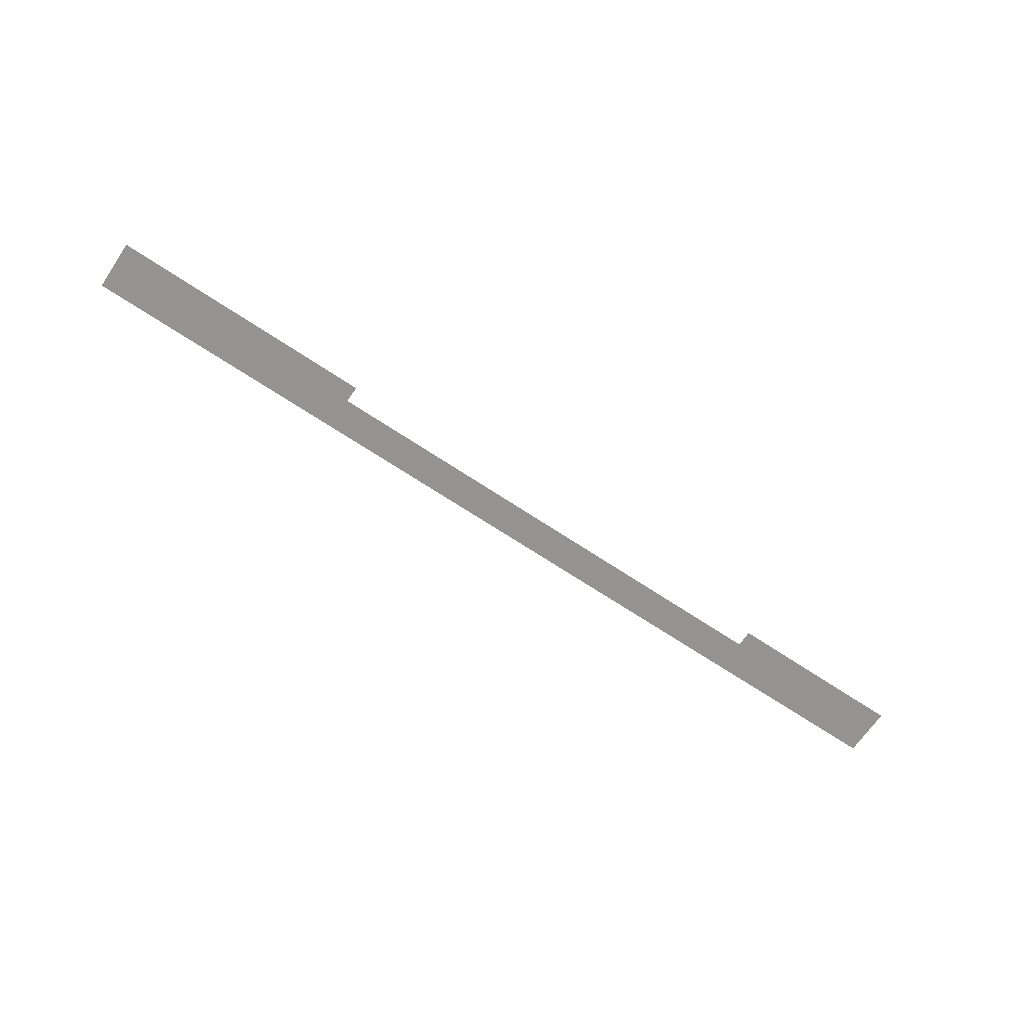
<metadata>
{"format":"obj","ext":"obj","renderer":"f3d","projection":"perspective","resolution":1024,"background":"white","views":[{"elev":-66.8,"azim":146.0,"up":"+Z"}]}
</metadata>
<code>
v 0 -0.5 0
v -0.5 -0.5 0
v -0.5 0 0
v 0 0 0
v -1 -0.5 0
v -1 0 0
v -1.5 -0.5 0
v -1.5 0 0
v -2 -0.5 0
v -2 0 0
v -2.5 -0.5 0
v -2.5 0 0
v -3 -0.5 0
v -3 0 0
v -3.5 -0.5 0
v -3.5 0 0
v -4 -0.5 0
v -4 0 0
v -4.5 -0.5 0
v -4.5 0 0
v -5 -0.5 0
v -5 0 0
v -5.5 -0.5 0
v -5.5 0 0
v -6 -0.5 0
v -6 0 0
v -6.5 -0.5 0
v -6.5 0 0
v -7 -0.5 0
v -7 0 0
v -7.5 -0.5 0
v -7.5 0 0
v -8 -0.5 0
v -8 0 0
v -8.5 -0.5 0
v -8.5 0 0
v -9 -0.5 0
v -9 0 0
v -9.5 -0.5 0
v -9.5 0 0
v -10 -0.5 0
v -10 0 0
v -10.5 -0.5 0
v -10.5 0 0
v -11 -0.5 0
v -11 0 0
v -11.5 -0.5 0
v -11.5 0 0
v -12 -0.5 0
v -12 0 0
v -12.5 -0.5 0
v -12.5 0 0
v -13 -0.5 0
v -13 0 0
v -13.5 -0.5 0
v -13.5 0 0
v -14 -0.5 0
v -14 0 0
v -14.5 -0.5 0
v -14.5 0 0
v -15 -0.5 0
v -15 0 0
v -15.5 -0.5 0
v -15.5 0 0
v -16 -0.5 0
v -16 0 0
v -46 -0.5 0
v -46.5 -0.5 0
v -46.5 0 0
v -46 0 0
v -47 -0.5 0
v -47 0 0
v -47.5 -0.5 0
v -47.5 0 0
v -48 -0.5 0
v -48 0 0
v -48.5 -0.5 0
v -48.5 0 0
v -49 -0.5 0
v -49 0 0
v -49.5 -0.5 0
v -49.5 0 0
v -50 -0.5 0
v -50 0 0
v -50.5 -0.5 0
v -50.5 0 0
v -51 -0.5 0
v -51 0 0
v -51.5 -0.5 0
v -51.5 0 0
v -52 -0.5 0
v -52 0 0
v -52.5 -0.5 0
v -52.5 0 0
v -53 -0.5 0
v -53 0 0
v -53.5 -0.5 0
v -53.5 0 0
v -54 -0.5 0
v -54 0 0
v -54.5 -0.5 0
v -54.5 0 0
v -55 -0.5 0
v -55 0 0
v -55.5 -0.5 0
v -55.5 0 0
v -56 -0.5 0
v -56 0 0
v -56.5 -0.5 0
v -56.5 0 0
v -57 -0.5 0
v -57 0 0
v 0 -1 0
v -0.5 -1 0
v -1 -1 0
v -1.5 -1 0
v -2 -1 0
v -2.5 -1 0
v -3 -1 0
v -3.5 -1 0
v -4 -1 0
v -4.5 -1 0
v -5 -1 0
v -5.5 -1 0
v -6 -1 0
v -6.5 -1 0
v -7 -1 0
v -7.5 -1 0
v -8 -1 0
v -8.5 -1 0
v -9 -1 0
v -9.5 -1 0
v -10 -1 0
v -10.5 -1 0
v -11 -1 0
v -11.5 -1 0
v -12 -1 0
v -12.5 -1 0
v -13 -1 0
v -13.5 -1 0
v -14 -1 0
v -14.5 -1 0
v -15 -1 0
v -15.5 -1 0
v -16 -1 0
v -46 -1 0
v -46.5 -1 0
v -47 -1 0
v -47.5 -1 0
v -48 -1 0
v -48.5 -1 0
v -49 -1 0
v -49.5 -1 0
v -50 -1 0
v -50.5 -1 0
v -51 -1 0
v -51.5 -1 0
v -52 -1 0
v -52.5 -1 0
v -53 -1 0
v -53.5 -1 0
v -54 -1 0
v -54.5 -1 0
v -55 -1 0
v -55.5 -1 0
v -56 -1 0
v -56.5 -1 0
v -57 -1 0
v 0 -1.5 0
v -0.5 -1.5 0
v -1 -1.5 0
v -1.5 -1.5 0
v -2 -1.5 0
v -2.5 -1.5 0
v -3 -1.5 0
v -3.5 -1.5 0
v -4 -1.5 0
v -4.5 -1.5 0
v -5 -1.5 0
v -5.5 -1.5 0
v -6 -1.5 0
v -6.5 -1.5 0
v -7 -1.5 0
v -7.5 -1.5 0
v -8 -1.5 0
v -8.5 -1.5 0
v -9 -1.5 0
v -9.5 -1.5 0
v -10 -1.5 0
v -10.5 -1.5 0
v -11 -1.5 0
v -11.5 -1.5 0
v -12 -1.5 0
v -12.5 -1.5 0
v -13 -1.5 0
v -13.5 -1.5 0
v -14 -1.5 0
v -14.5 -1.5 0
v -15 -1.5 0
v -15.5 -1.5 0
v -16 -1.5 0
v -16.5 -1.5 0
v -16.5 -1 0
v -17 -1.5 0
v -17 -1 0
v -17.5 -1.5 0
v -17.5 -1 0
v -18 -1.5 0
v -18 -1 0
v -18.5 -1.5 0
v -18.5 -1 0
v -19 -1.5 0
v -19 -1 0
v -19.5 -1.5 0
v -19.5 -1 0
v -20 -1.5 0
v -20 -1 0
v -20.5 -1.5 0
v -20.5 -1 0
v -21 -1.5 0
v -21 -1 0
v -21.5 -1.5 0
v -21.5 -1 0
v -22 -1.5 0
v -22 -1 0
v -22.5 -1.5 0
v -22.5 -1 0
v -23 -1.5 0
v -23 -1 0
v -23.5 -1.5 0
v -23.5 -1 0
v -24 -1.5 0
v -24 -1 0
v -24.5 -1.5 0
v -24.5 -1 0
v -25 -1.5 0
v -25 -1 0
v -25.5 -1.5 0
v -25.5 -1 0
v -26 -1.5 0
v -26 -1 0
v -26.5 -1.5 0
v -26.5 -1 0
v -27 -1.5 0
v -27 -1 0
v -27.5 -1.5 0
v -27.5 -1 0
v -28 -1.5 0
v -28 -1 0
v -28.5 -1.5 0
v -28.5 -1 0
v -29 -1.5 0
v -29 -1 0
v -29.5 -1.5 0
v -29.5 -1 0
v -30 -1.5 0
v -30 -1 0
v -30.5 -1.5 0
v -30.5 -1 0
v -31 -1.5 0
v -31 -1 0
v -31.5 -1.5 0
v -31.5 -1 0
v -32 -1.5 0
v -32 -1 0
v -32.5 -1.5 0
v -32.5 -1 0
v -33 -1.5 0
v -33 -1 0
v -33.5 -1.5 0
v -33.5 -1 0
v -34 -1.5 0
v -34 -1 0
v -34.5 -1.5 0
v -34.5 -1 0
v -35 -1.5 0
v -35 -1 0
v -35.5 -1.5 0
v -35.5 -1 0
v -36 -1.5 0
v -36 -1 0
v -36.5 -1.5 0
v -36.5 -1 0
v -37 -1.5 0
v -37 -1 0
v -37.5 -1.5 0
v -37.5 -1 0
v -38 -1.5 0
v -38 -1 0
v -38.5 -1.5 0
v -38.5 -1 0
v -39 -1.5 0
v -39 -1 0
v -39.5 -1.5 0
v -39.5 -1 0
v -40 -1.5 0
v -40 -1 0
v -40.5 -1.5 0
v -40.5 -1 0
v -41 -1.5 0
v -41 -1 0
v -41.5 -1.5 0
v -41.5 -1 0
v -42 -1.5 0
v -42 -1 0
v -42.5 -1.5 0
v -42.5 -1 0
v -43 -1.5 0
v -43 -1 0
v -43.5 -1.5 0
v -43.5 -1 0
v -44 -1.5 0
v -44 -1 0
v -44.5 -1.5 0
v -44.5 -1 0
v -45 -1.5 0
v -45 -1 0
v -45.5 -1.5 0
v -45.5 -1 0
v -46 -1.5 0
v -46.5 -1.5 0
v -47 -1.5 0
v -47.5 -1.5 0
v -48 -1.5 0
v -48.5 -1.5 0
v -49 -1.5 0
v -49.5 -1.5 0
v -50 -1.5 0
v -50.5 -1.5 0
v -51 -1.5 0
v -51.5 -1.5 0
v -52 -1.5 0
v -52.5 -1.5 0
v -53 -1.5 0
v -53.5 -1.5 0
v -54 -1.5 0
v -54.5 -1.5 0
v -55 -1.5 0
v -55.5 -1.5 0
v -56 -1.5 0
v -56.5 -1.5 0
v -57 -1.5 0
v 0 -2 0
v -0.5 -2 0
v -1 -2 0
v -1.5 -2 0
v -2 -2 0
v -2.5 -2 0
v -3 -2 0
v -3.5 -2 0
v -4 -2 0
v -4.5 -2 0
v -5 -2 0
v -5.5 -2 0
v -6 -2 0
v -6.5 -2 0
v -7 -2 0
v -7.5 -2 0
v -8 -2 0
v -8.5 -2 0
v -9 -2 0
v -9.5 -2 0
v -10 -2 0
v -10.5 -2 0
v -11 -2 0
v -11.5 -2 0
v -12 -2 0
v -12.5 -2 0
v -13 -2 0
v -13.5 -2 0
v -14 -2 0
v -14.5 -2 0
v -15 -2 0
v -15.5 -2 0
v -16 -2 0
v -16.5 -2 0
v -17 -2 0
v -17.5 -2 0
v -18 -2 0
v -18.5 -2 0
v -19 -2 0
v -19.5 -2 0
v -20 -2 0
v -20.5 -2 0
v -21 -2 0
v -21.5 -2 0
v -22 -2 0
v -22.5 -2 0
v -23 -2 0
v -23.5 -2 0
v -24 -2 0
v -24.5 -2 0
v -25 -2 0
v -25.5 -2 0
v -26 -2 0
v -26.5 -2 0
v -27 -2 0
v -27.5 -2 0
v -28 -2 0
v -28.5 -2 0
v -29 -2 0
v -29.5 -2 0
v -30 -2 0
v -30.5 -2 0
v -31 -2 0
v -31.5 -2 0
v -32 -2 0
v -32.5 -2 0
v -33 -2 0
v -33.5 -2 0
v -34 -2 0
v -34.5 -2 0
v -35 -2 0
v -35.5 -2 0
v -36 -2 0
v -36.5 -2 0
v -37 -2 0
v -37.5 -2 0
v -38 -2 0
v -38.5 -2 0
v -39 -2 0
v -39.5 -2 0
v -40 -2 0
v -40.5 -2 0
v -41 -2 0
v -41.5 -2 0
v -42 -2 0
v -42.5 -2 0
v -43 -2 0
v -43.5 -2 0
v -44 -2 0
v -44.5 -2 0
v -45 -2 0
v -45.5 -2 0
v -46 -2 0
v -46.5 -2 0
v -47 -2 0
v -47.5 -2 0
v -48 -2 0
v -48.5 -2 0
v -49 -2 0
v -49.5 -2 0
v -50 -2 0
v -50.5 -2 0
v -51 -2 0
v -51.5 -2 0
v -52 -2 0
v -52.5 -2 0
v -53 -2 0
v -53.5 -2 0
v -54 -2 0
v -54.5 -2 0
v -55 -2 0
v -55.5 -2 0
v -56 -2 0
v -56.5 -2 0
v -57 -2 0
v 0 -2.5 0
v -0.5 -2.5 0
v -1 -2.5 0
v -1.5 -2.5 0
v -2 -2.5 0
v -2.5 -2.5 0
v -3 -2.5 0
v -3.5 -2.5 0
v -4 -2.5 0
v -4.5 -2.5 0
v -5 -2.5 0
v -5.5 -2.5 0
v -6 -2.5 0
v -6.5 -2.5 0
v -7 -2.5 0
v -7.5 -2.5 0
v -8 -2.5 0
v -8.5 -2.5 0
v -9 -2.5 0
v -9.5 -2.5 0
v -10 -2.5 0
v -10.5 -2.5 0
v -11 -2.5 0
v -11.5 -2.5 0
v -12 -2.5 0
v -12.5 -2.5 0
v -13 -2.5 0
v -13.5 -2.5 0
v -14 -2.5 0
v -14.5 -2.5 0
v -15 -2.5 0
v -15.5 -2.5 0
v -16 -2.5 0
v -16.5 -2.5 0
v -17 -2.5 0
v -17.5 -2.5 0
v -18 -2.5 0
v -18.5 -2.5 0
v -19 -2.5 0
v -19.5 -2.5 0
v -20 -2.5 0
v -20.5 -2.5 0
v -21 -2.5 0
v -21.5 -2.5 0
v -22 -2.5 0
v -22.5 -2.5 0
v -23 -2.5 0
v -23.5 -2.5 0
v -24 -2.5 0
v -24.5 -2.5 0
v -25 -2.5 0
v -25.5 -2.5 0
v -26 -2.5 0
v -26.5 -2.5 0
v -27 -2.5 0
v -27.5 -2.5 0
v -28 -2.5 0
v -28.5 -2.5 0
v -29 -2.5 0
v -29.5 -2.5 0
v -30 -2.5 0
v -30.5 -2.5 0
v -31 -2.5 0
v -31.5 -2.5 0
v -32 -2.5 0
v -32.5 -2.5 0
v -33 -2.5 0
v -33.5 -2.5 0
v -34 -2.5 0
v -34.5 -2.5 0
v -35 -2.5 0
v -35.5 -2.5 0
v -36 -2.5 0
v -36.5 -2.5 0
v -37 -2.5 0
v -37.5 -2.5 0
v -38 -2.5 0
v -38.5 -2.5 0
v -39 -2.5 0
v -39.5 -2.5 0
v -40 -2.5 0
v -40.5 -2.5 0
v -41 -2.5 0
v -41.5 -2.5 0
v -42 -2.5 0
v -42.5 -2.5 0
v -43 -2.5 0
v -43.5 -2.5 0
v -44 -2.5 0
v -44.5 -2.5 0
v -45 -2.5 0
v -45.5 -2.5 0
v -46 -2.5 0
v -46.5 -2.5 0
v -47 -2.5 0
v -47.5 -2.5 0
v -48 -2.5 0
v -48.5 -2.5 0
v -49 -2.5 0
v -49.5 -2.5 0
v -50 -2.5 0
v -50.5 -2.5 0
v -51 -2.5 0
v -51.5 -2.5 0
v -52 -2.5 0
v -52.5 -2.5 0
v -53 -2.5 0
v -53.5 -2.5 0
v -54 -2.5 0
v -54.5 -2.5 0
v -55 -2.5 0
v -55.5 -2.5 0
v -56 -2.5 0
v -56.5 -2.5 0
v -57 -2.5 0
v 0 -3 0
v -0.5 -3 0
v -1 -3 0
v -1.5 -3 0
v -2 -3 0
v -2.5 -3 0
v -3 -3 0
v -3.5 -3 0
v -4 -3 0
v -4.5 -3 0
v -5 -3 0
v -5.5 -3 0
v -6 -3 0
v -6.5 -3 0
v -7 -3 0
v -7.5 -3 0
v -8 -3 0
v -8.5 -3 0
v -9 -3 0
v -9.5 -3 0
v -10 -3 0
v -10.5 -3 0
v -11 -3 0
v -11.5 -3 0
v -12 -3 0
v -12.5 -3 0
v -13 -3 0
v -13.5 -3 0
v -14 -3 0
v -14.5 -3 0
v -15 -3 0
v -15.5 -3 0
v -16 -3 0
v -16.5 -3 0
v -17 -3 0
v -17.5 -3 0
v -18 -3 0
v -18.5 -3 0
v -19 -3 0
v -19.5 -3 0
v -20 -3 0
v -20.5 -3 0
v -21 -3 0
v -21.5 -3 0
v -22 -3 0
v -22.5 -3 0
v -23 -3 0
v -23.5 -3 0
v -24 -3 0
v -24.5 -3 0
v -25 -3 0
v -25.5 -3 0
v -26 -3 0
v -26.5 -3 0
v -27 -3 0
v -27.5 -3 0
v -28 -3 0
v -28.5 -3 0
v -29 -3 0
v -29.5 -3 0
v -30 -3 0
v -30.5 -3 0
v -31 -3 0
v -31.5 -3 0
v -32 -3 0
v -32.5 -3 0
v -33 -3 0
v -33.5 -3 0
v -34 -3 0
v -34.5 -3 0
v -35 -3 0
v -35.5 -3 0
v -36 -3 0
v -36.5 -3 0
v -37 -3 0
v -37.5 -3 0
v -38 -3 0
v -38.5 -3 0
v -39 -3 0
v -39.5 -3 0
v -40 -3 0
v -40.5 -3 0
v -41 -3 0
v -41.5 -3 0
v -42 -3 0
v -42.5 -3 0
v -43 -3 0
v -43.5 -3 0
v -44 -3 0
v -44.5 -3 0
v -45 -3 0
v -45.5 -3 0
v -46 -3 0
v -46.5 -3 0
v -47 -3 0
v -47.5 -3 0
v -48 -3 0
v -48.5 -3 0
v -49 -3 0
v -49.5 -3 0
v -50 -3 0
v -50.5 -3 0
v -51 -3 0
v -51.5 -3 0
v -52 -3 0
v -52.5 -3 0
v -53 -3 0
v -53.5 -3 0
v -54 -3 0
v -54.5 -3 0
v -55 -3 0
v -55.5 -3 0
v -56 -3 0
v -56.5 -3 0
v -57 -3 0
g mesh_0001
f 1 2 3 4
f 2 5 6 3
f 5 7 8 6
f 7 9 10 8
f 9 11 12 10
f 11 13 14 12
f 13 15 16 14
f 15 17 18 16
f 17 19 20 18
f 19 21 22 20
f 21 23 24 22
f 23 25 26 24
f 25 27 28 26
f 27 29 30 28
f 29 31 32 30
f 31 33 34 32
f 33 35 36 34
f 35 37 38 36
f 37 39 40 38
f 39 41 42 40
f 41 43 44 42
f 43 45 46 44
f 45 47 48 46
f 47 49 50 48
f 49 51 52 50
f 51 53 54 52
f 53 55 56 54
f 55 57 58 56
f 57 59 60 58
f 59 61 62 60
f 61 63 64 62
f 63 65 66 64
f 67 68 69 70
f 68 71 72 69
f 71 73 74 72
f 73 75 76 74
f 75 77 78 76
f 77 79 80 78
f 79 81 82 80
f 81 83 84 82
f 83 85 86 84
f 85 87 88 86
f 87 89 90 88
f 89 91 92 90
f 91 93 94 92
f 93 95 96 94
f 95 97 98 96
f 97 99 100 98
f 99 101 102 100
f 101 103 104 102
f 103 105 106 104
f 105 107 108 106
f 107 109 110 108
f 109 111 112 110
f 113 114 2 1
f 114 115 5 2
f 115 116 7 5
f 116 117 9 7
f 117 118 11 9
f 118 119 13 11
f 119 120 15 13
f 120 121 17 15
f 121 122 19 17
f 122 123 21 19
f 123 124 23 21
f 124 125 25 23
f 125 126 27 25
f 126 127 29 27
f 127 128 31 29
f 128 129 33 31
f 129 130 35 33
f 130 131 37 35
f 131 132 39 37
f 132 133 41 39
f 133 134 43 41
f 134 135 45 43
f 135 136 47 45
f 136 137 49 47
f 137 138 51 49
f 138 139 53 51
f 139 140 55 53
f 140 141 57 55
f 141 142 59 57
f 142 143 61 59
f 143 144 63 61
f 144 145 65 63
f 146 147 68 67
f 147 148 71 68
f 148 149 73 71
f 149 150 75 73
f 150 151 77 75
f 151 152 79 77
f 152 153 81 79
f 153 154 83 81
f 154 155 85 83
f 155 156 87 85
f 156 157 89 87
f 157 158 91 89
f 158 159 93 91
f 159 160 95 93
f 160 161 97 95
f 161 162 99 97
f 162 163 101 99
f 163 164 103 101
f 164 165 105 103
f 165 166 107 105
f 166 167 109 107
f 167 168 111 109
f 169 170 114 113
f 170 171 115 114
f 171 172 116 115
f 172 173 117 116
f 173 174 118 117
f 174 175 119 118
f 175 176 120 119
f 176 177 121 120
f 177 178 122 121
f 178 179 123 122
f 179 180 124 123
f 180 181 125 124
f 181 182 126 125
f 182 183 127 126
f 183 184 128 127
f 184 185 129 128
f 185 186 130 129
f 186 187 131 130
f 187 188 132 131
f 188 189 133 132
f 189 190 134 133
f 190 191 135 134
f 191 192 136 135
f 192 193 137 136
f 193 194 138 137
f 194 195 139 138
f 195 196 140 139
f 196 197 141 140
f 197 198 142 141
f 198 199 143 142
f 199 200 144 143
f 200 201 145 144
f 201 202 203 145
f 202 204 205 203
f 204 206 207 205
f 206 208 209 207
f 208 210 211 209
f 210 212 213 211
f 212 214 215 213
f 214 216 217 215
f 216 218 219 217
f 218 220 221 219
f 220 222 223 221
f 222 224 225 223
f 224 226 227 225
f 226 228 229 227
f 228 230 231 229
f 230 232 233 231
f 232 234 235 233
f 234 236 237 235
f 236 238 239 237
f 238 240 241 239
f 240 242 243 241
f 242 244 245 243
f 244 246 247 245
f 246 248 249 247
f 248 250 251 249
f 250 252 253 251
f 252 254 255 253
f 254 256 257 255
f 256 258 259 257
f 258 260 261 259
f 260 262 263 261
f 262 264 265 263
f 264 266 267 265
f 266 268 269 267
f 268 270 271 269
f 270 272 273 271
f 272 274 275 273
f 274 276 277 275
f 276 278 279 277
f 278 280 281 279
f 280 282 283 281
f 282 284 285 283
f 284 286 287 285
f 286 288 289 287
f 288 290 291 289
f 290 292 293 291
f 292 294 295 293
f 294 296 297 295
f 296 298 299 297
f 298 300 301 299
f 300 302 303 301
f 302 304 305 303
f 304 306 307 305
f 306 308 309 307
f 308 310 311 309
f 310 312 313 311
f 312 314 315 313
f 314 316 317 315
f 316 318 319 317
f 318 320 146 319
f 320 321 147 146
f 321 322 148 147
f 322 323 149 148
f 323 324 150 149
f 324 325 151 150
f 325 326 152 151
f 326 327 153 152
f 327 328 154 153
f 328 329 155 154
f 329 330 156 155
f 330 331 157 156
f 331 332 158 157
f 332 333 159 158
f 333 334 160 159
f 334 335 161 160
f 335 336 162 161
f 336 337 163 162
f 337 338 164 163
f 338 339 165 164
f 339 340 166 165
f 340 341 167 166
f 341 342 168 167
f 343 344 170 169
f 344 345 171 170
f 345 346 172 171
f 346 347 173 172
f 347 348 174 173
f 348 349 175 174
f 349 350 176 175
f 350 351 177 176
f 351 352 178 177
f 352 353 179 178
f 353 354 180 179
f 354 355 181 180
f 355 356 182 181
f 356 357 183 182
f 357 358 184 183
f 358 359 185 184
f 359 360 186 185
f 360 361 187 186
f 361 362 188 187
f 362 363 189 188
f 363 364 190 189
f 364 365 191 190
f 365 366 192 191
f 366 367 193 192
f 367 368 194 193
f 368 369 195 194
f 369 370 196 195
f 370 371 197 196
f 371 372 198 197
f 372 373 199 198
f 373 374 200 199
f 374 375 201 200
f 375 376 202 201
f 376 377 204 202
f 377 378 206 204
f 378 379 208 206
f 379 380 210 208
f 380 381 212 210
f 381 382 214 212
f 382 383 216 214
f 383 384 218 216
f 384 385 220 218
f 385 386 222 220
f 386 387 224 222
f 387 388 226 224
f 388 389 228 226
f 389 390 230 228
f 390 391 232 230
f 391 392 234 232
f 392 393 236 234
f 393 394 238 236
f 394 395 240 238
f 395 396 242 240
f 396 397 244 242
f 397 398 246 244
f 398 399 248 246
f 399 400 250 248
f 400 401 252 250
f 401 402 254 252
f 402 403 256 254
f 403 404 258 256
f 404 405 260 258
f 405 406 262 260
f 406 407 264 262
f 407 408 266 264
f 408 409 268 266
f 409 410 270 268
f 410 411 272 270
f 411 412 274 272
f 412 413 276 274
f 413 414 278 276
f 414 415 280 278
f 415 416 282 280
f 416 417 284 282
f 417 418 286 284
f 418 419 288 286
f 419 420 290 288
f 420 421 292 290
f 421 422 294 292
f 422 423 296 294
f 423 424 298 296
f 424 425 300 298
f 425 426 302 300
f 426 427 304 302
f 427 428 306 304
f 428 429 308 306
f 429 430 310 308
f 430 431 312 310
f 431 432 314 312
f 432 433 316 314
f 433 434 318 316
f 434 435 320 318
f 435 436 321 320
f 436 437 322 321
f 437 438 323 322
f 438 439 324 323
f 439 440 325 324
f 440 441 326 325
f 441 442 327 326
f 442 443 328 327
f 443 444 329 328
f 444 445 330 329
f 445 446 331 330
f 446 447 332 331
f 447 448 333 332
f 448 449 334 333
f 449 450 335 334
f 450 451 336 335
f 451 452 337 336
f 452 453 338 337
f 453 454 339 338
f 454 455 340 339
f 455 456 341 340
f 456 457 342 341
f 458 459 344 343
f 459 460 345 344
f 460 461 346 345
f 461 462 347 346
f 462 463 348 347
f 463 464 349 348
f 464 465 350 349
f 465 466 351 350
f 466 467 352 351
f 467 468 353 352
f 468 469 354 353
f 469 470 355 354
f 470 471 356 355
f 471 472 357 356
f 472 473 358 357
f 473 474 359 358
f 474 475 360 359
f 475 476 361 360
f 476 477 362 361
f 477 478 363 362
f 478 479 364 363
f 479 480 365 364
f 480 481 366 365
f 481 482 367 366
f 482 483 368 367
f 483 484 369 368
f 484 485 370 369
f 485 486 371 370
f 486 487 372 371
f 487 488 373 372
f 488 489 374 373
f 489 490 375 374
f 490 491 376 375
f 491 492 377 376
f 492 493 378 377
f 493 494 379 378
f 494 495 380 379
f 495 496 381 380
f 496 497 382 381
f 497 498 383 382
f 498 499 384 383
f 499 500 385 384
f 500 501 386 385
f 501 502 387 386
f 502 503 388 387
f 503 504 389 388
f 504 505 390 389
f 505 506 391 390
f 506 507 392 391
f 507 508 393 392
f 508 509 394 393
f 509 510 395 394
f 510 511 396 395
f 511 512 397 396
f 512 513 398 397
f 513 514 399 398
f 514 515 400 399
f 515 516 401 400
f 516 517 402 401
f 517 518 403 402
f 518 519 404 403
f 519 520 405 404
f 520 521 406 405
f 521 522 407 406
f 522 523 408 407
f 523 524 409 408
f 524 525 410 409
f 525 526 411 410
f 526 527 412 411
f 527 528 413 412
f 528 529 414 413
f 529 530 415 414
f 530 531 416 415
f 531 532 417 416
f 532 533 418 417
f 533 534 419 418
f 534 535 420 419
f 535 536 421 420
f 536 537 422 421
f 537 538 423 422
f 538 539 424 423
f 539 540 425 424
f 540 541 426 425
f 541 542 427 426
f 542 543 428 427
f 543 544 429 428
f 544 545 430 429
f 545 546 431 430
f 546 547 432 431
f 547 548 433 432
f 548 549 434 433
f 549 550 435 434
f 550 551 436 435
f 551 552 437 436
f 552 553 438 437
f 553 554 439 438
f 554 555 440 439
f 555 556 441 440
f 556 557 442 441
f 557 558 443 442
f 558 559 444 443
f 559 560 445 444
f 560 561 446 445
f 561 562 447 446
f 562 563 448 447
f 563 564 449 448
f 564 565 450 449
f 565 566 451 450
f 566 567 452 451
f 567 568 453 452
f 568 569 454 453
f 569 570 455 454
f 570 571 456 455
f 571 572 457 456
f 573 574 459 458
f 574 575 460 459
f 575 576 461 460
f 576 577 462 461
f 577 578 463 462
f 578 579 464 463
f 579 580 465 464
f 580 581 466 465
f 581 582 467 466
f 582 583 468 467
f 583 584 469 468
f 584 585 470 469
f 585 586 471 470
f 586 587 472 471
f 587 588 473 472
f 588 589 474 473
f 589 590 475 474
f 590 591 476 475
f 591 592 477 476
f 592 593 478 477
f 593 594 479 478
f 594 595 480 479
f 595 596 481 480
f 596 597 482 481
f 597 598 483 482
f 598 599 484 483
f 599 600 485 484
f 600 601 486 485
f 601 602 487 486
f 602 603 488 487
f 603 604 489 488
f 604 605 490 489
f 605 606 491 490
f 606 607 492 491
f 607 608 493 492
f 608 609 494 493
f 609 610 495 494
f 610 611 496 495
f 611 612 497 496
f 612 613 498 497
f 613 614 499 498
f 614 615 500 499
f 615 616 501 500
f 616 617 502 501
f 617 618 503 502
f 618 619 504 503
f 619 620 505 504
f 620 621 506 505
f 621 622 507 506
f 622 623 508 507
f 623 624 509 508
f 624 625 510 509
f 625 626 511 510
f 626 627 512 511
f 627 628 513 512
f 628 629 514 513
f 629 630 515 514
f 630 631 516 515
f 631 632 517 516
f 632 633 518 517
f 633 634 519 518
f 634 635 520 519
f 635 636 521 520
f 636 637 522 521
f 637 638 523 522
f 638 639 524 523
f 639 640 525 524
f 640 641 526 525
f 641 642 527 526
f 642 643 528 527
f 643 644 529 528
f 644 645 530 529
f 645 646 531 530
f 646 647 532 531
f 647 648 533 532
f 648 649 534 533
f 649 650 535 534
f 650 651 536 535
f 651 652 537 536
f 652 653 538 537
f 653 654 539 538
f 654 655 540 539
f 655 656 541 540
f 656 657 542 541
f 657 658 543 542
f 658 659 544 543
f 659 660 545 544
f 660 661 546 545
f 661 662 547 546
f 662 663 548 547
f 663 664 549 548
f 664 665 550 549
f 665 666 551 550
f 666 667 552 551
f 667 668 553 552
f 668 669 554 553
f 669 670 555 554
f 670 671 556 555
f 671 672 557 556
f 672 673 558 557
f 673 674 559 558
f 674 675 560 559
f 675 676 561 560
f 676 677 562 561
f 677 678 563 562
f 678 679 564 563
f 679 680 565 564
f 680 681 566 565
f 681 682 567 566
f 682 683 568 567
f 683 684 569 568
f 684 685 570 569
f 685 686 571 570
f 686 687 572 571

</code>
